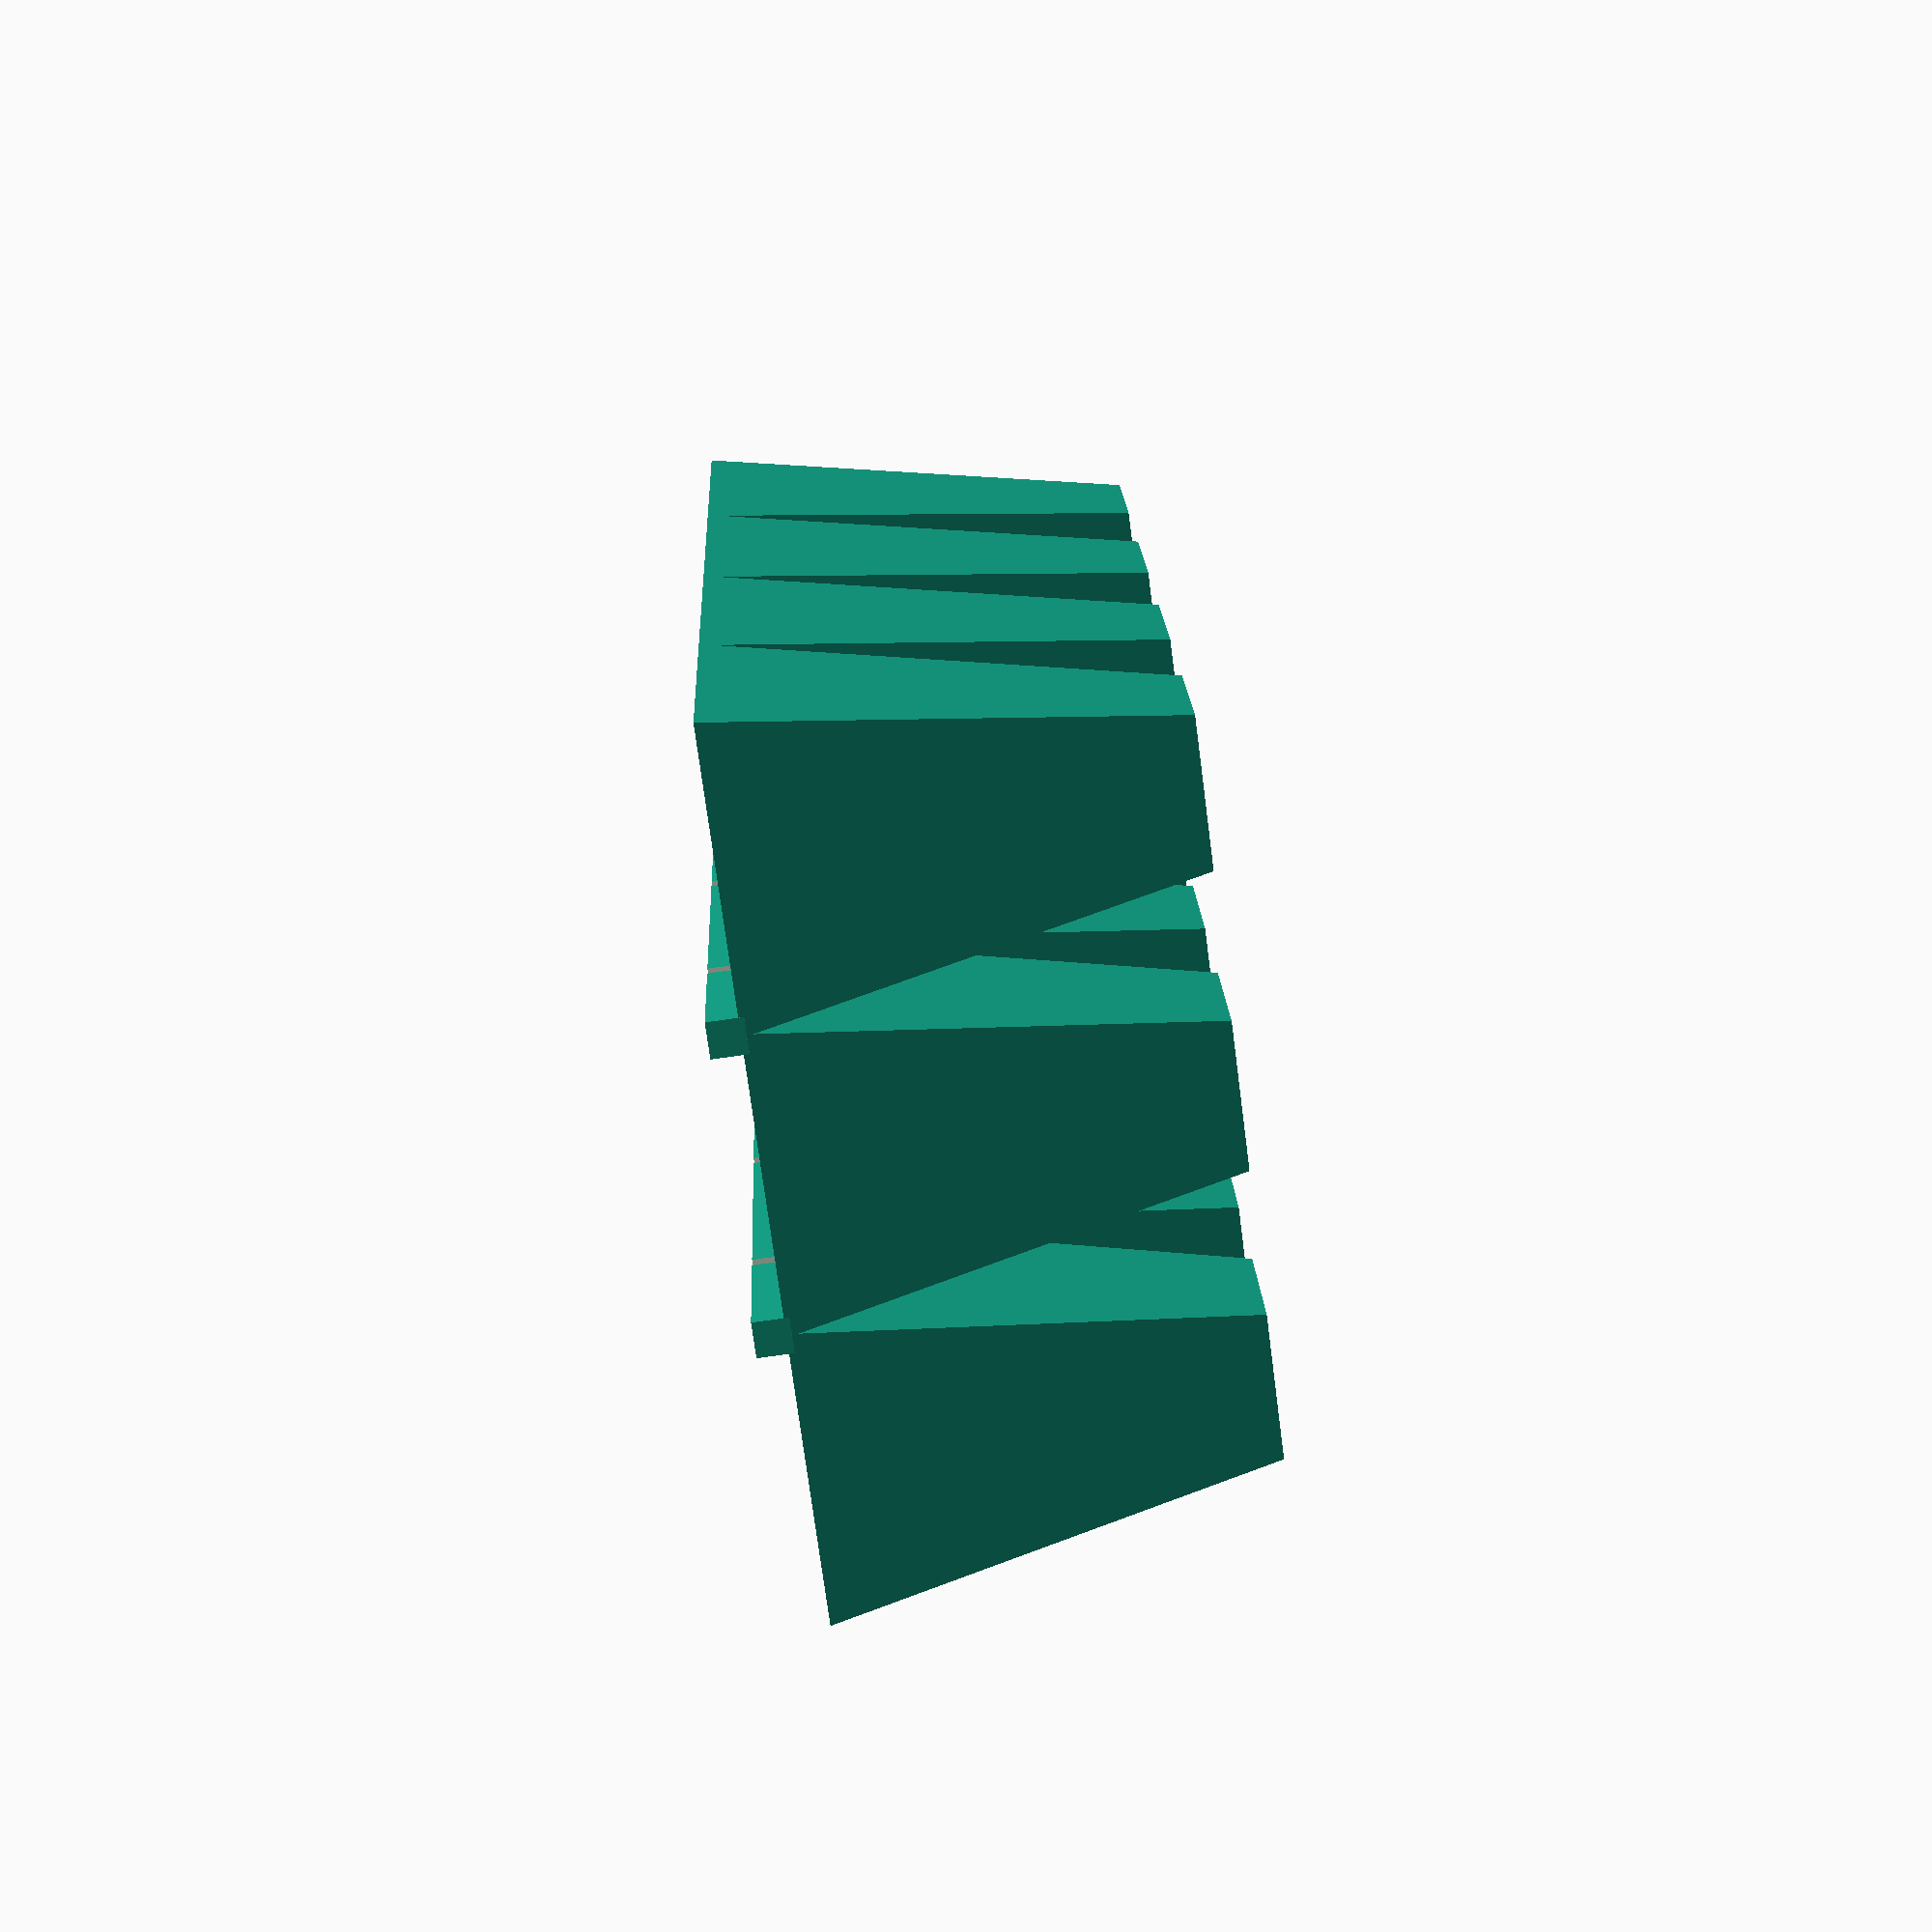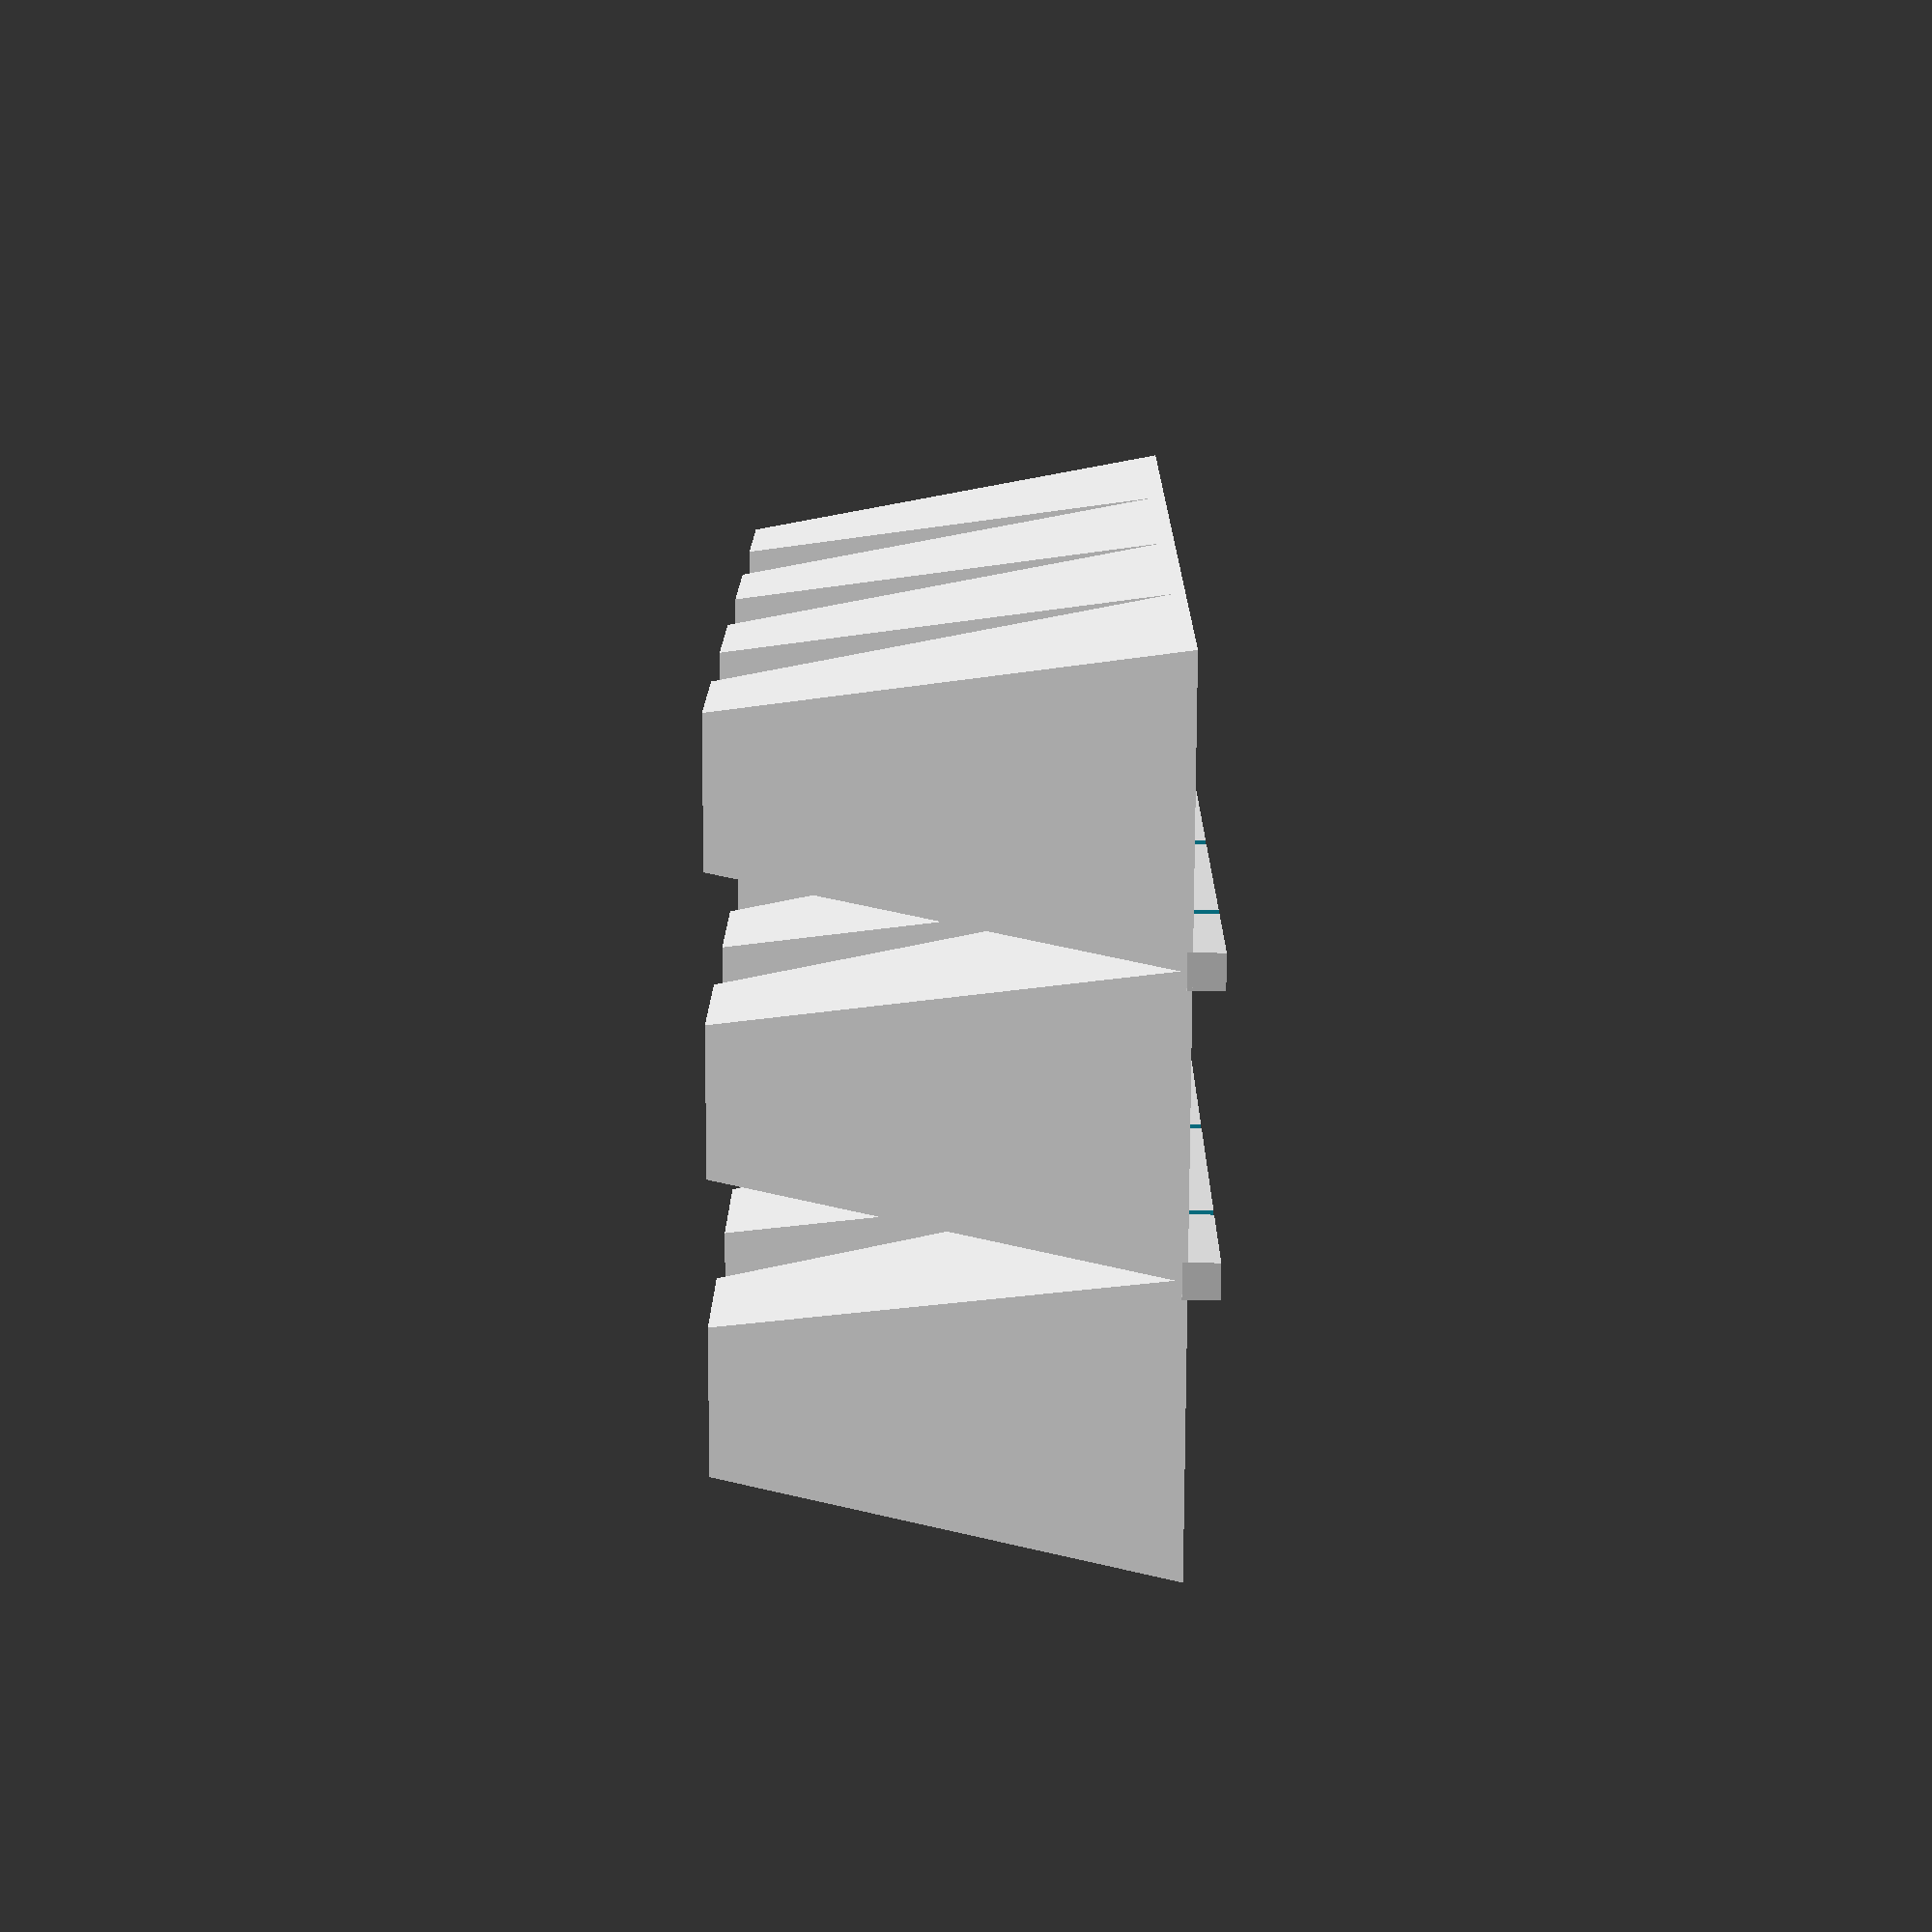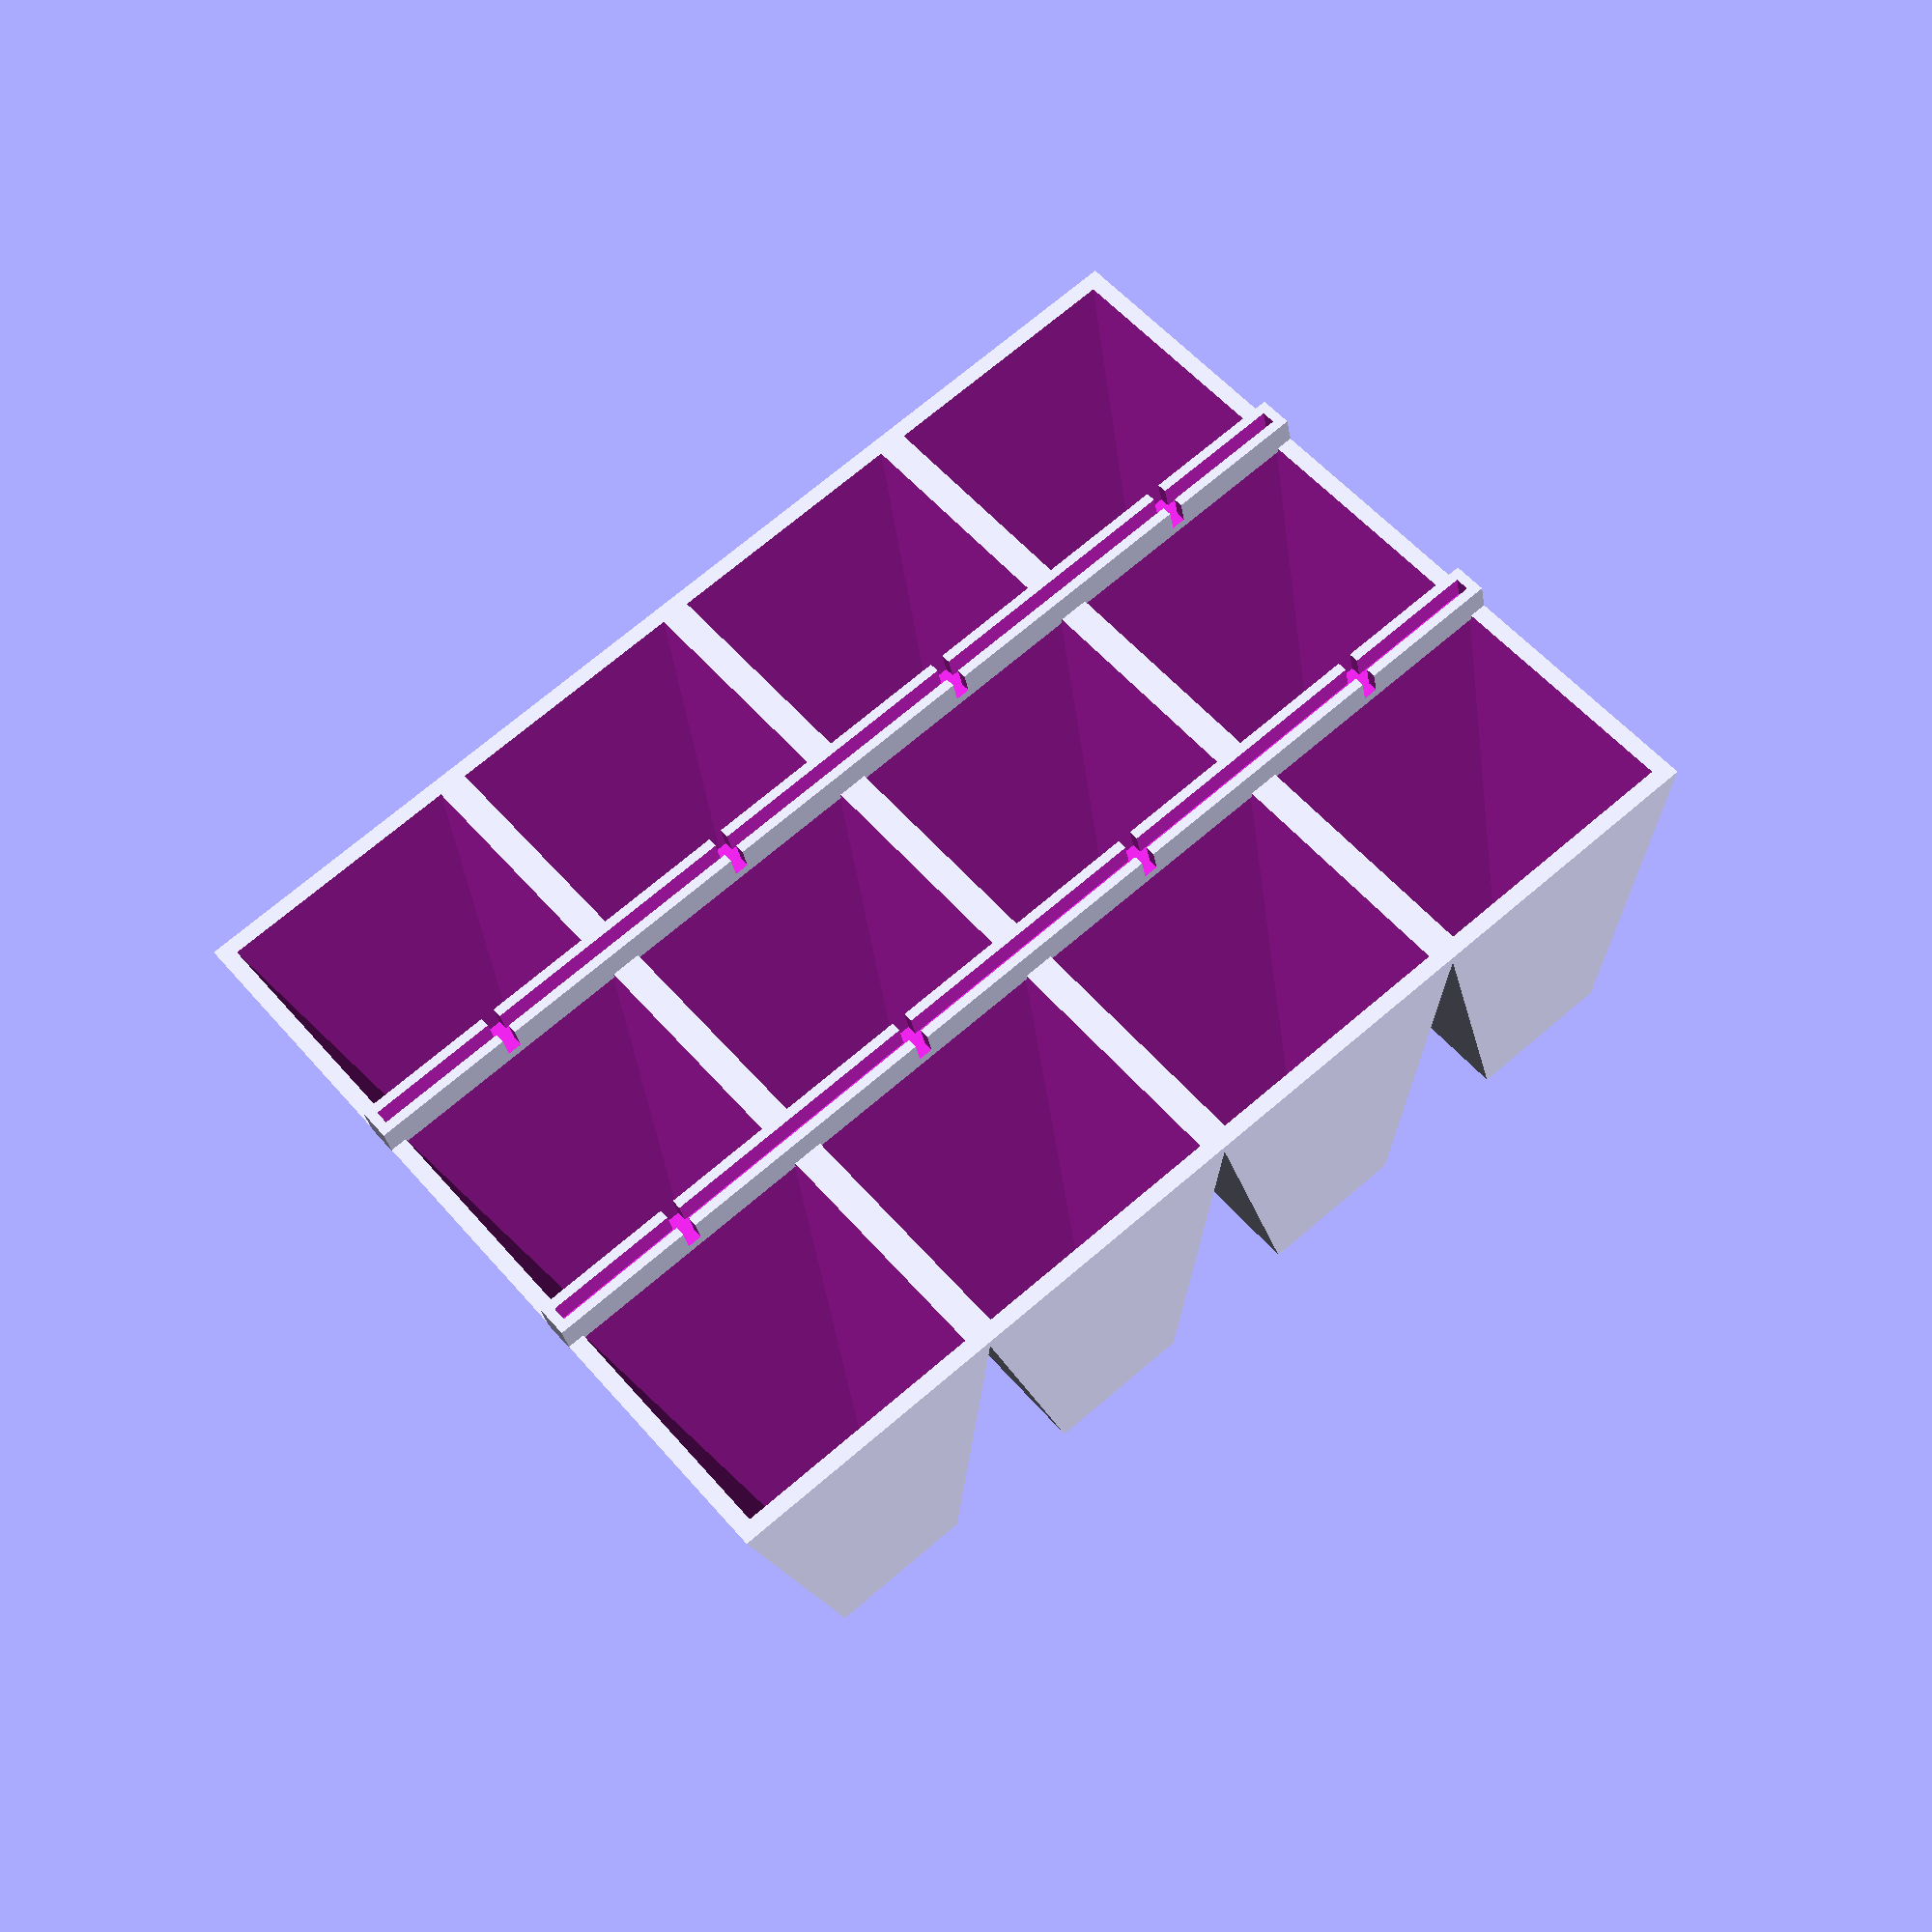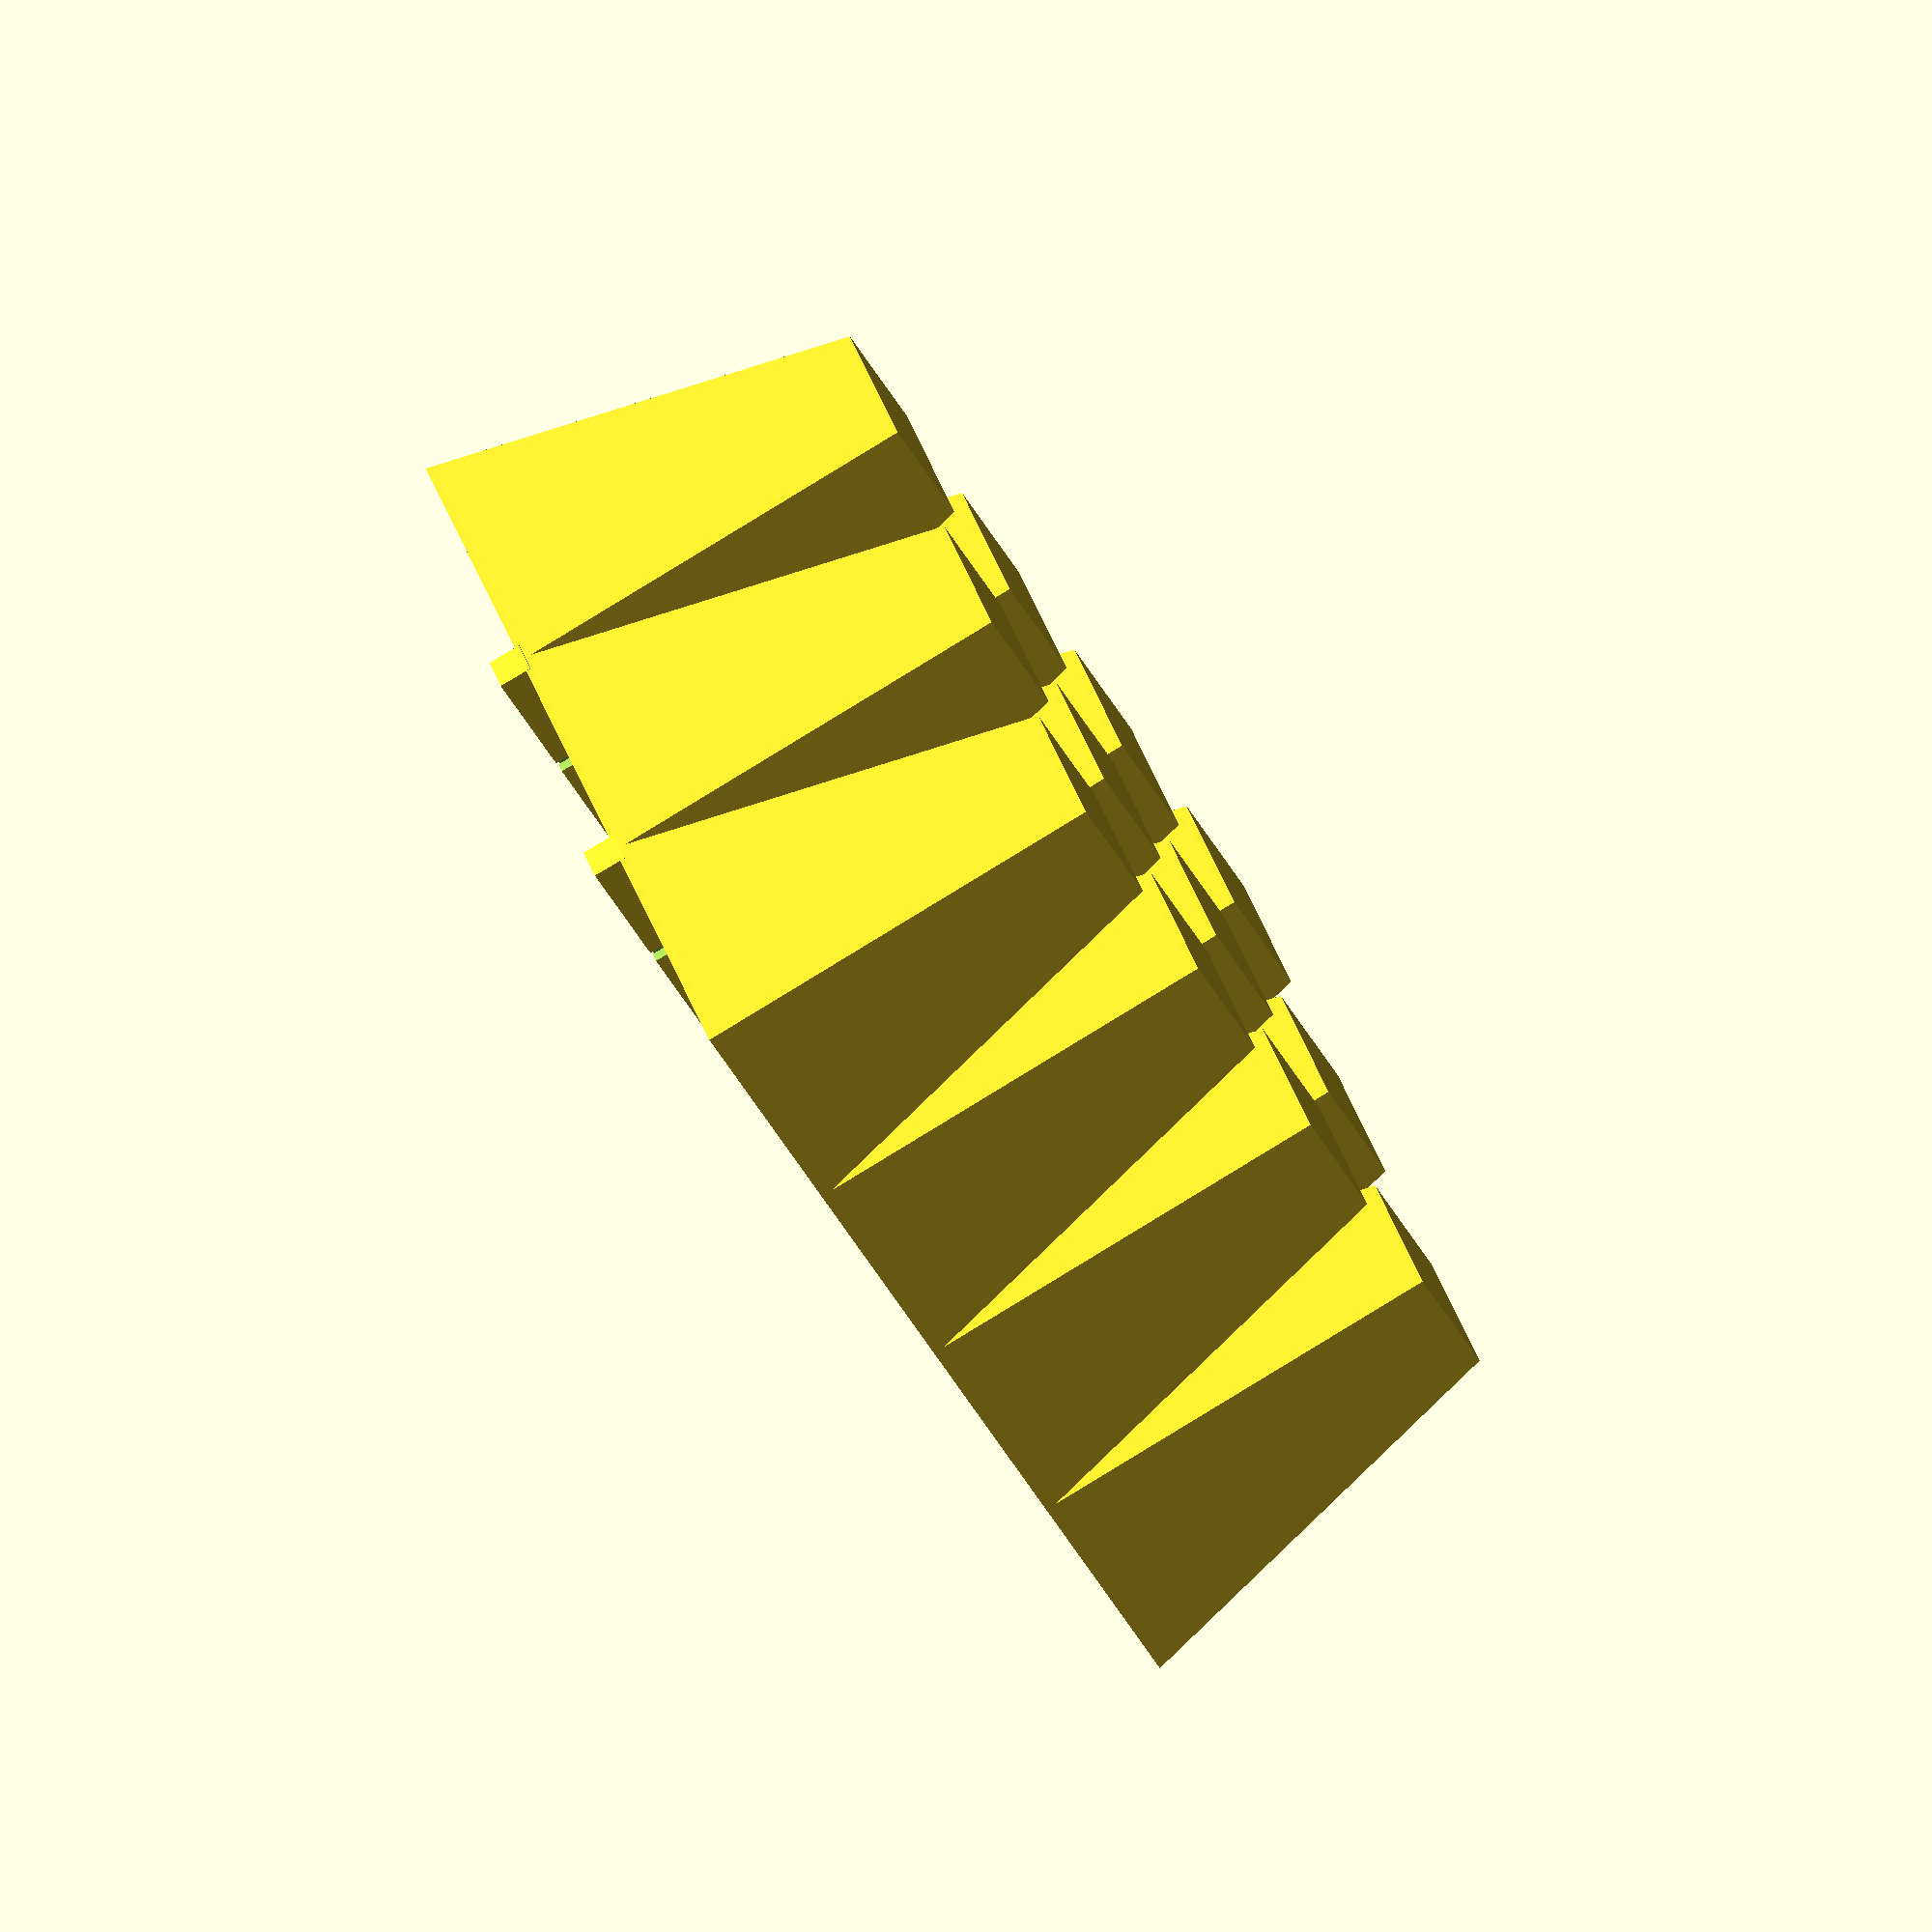
<openscad>
/* [General] */
Thickness = 1;
ModuleSideSizeTop=20;
ModuleSideSizeBottom=10;
ModuleHeight = 30;
NumberModulesX = 3;
NumberModulesY = 4;

/* [Water] */
ScapeHole = "false"; //[true, false]
ScapeHoleDiameter = 1.5;
IrrigationSystem = "true"; //[true, false]
IrrigationSystemSize = 2.4;
IrrigationSystemThickness = 0.7;

/* [HIDDEN] */
sqr2 = sqrt(2);
$fn=30;

vase();

module vase(){
    tkDiv = 4;
    stepX = ModuleSideSizeTop-Thickness/tkDiv;
    stepY = ModuleSideSizeTop-Thickness/tkDiv;
    for(x=[0:NumberModulesX-1])
        for(y=[0:NumberModulesY-1])
            translate([x*stepX,
                       y*stepY])
                modulo();
    if(IrrigationSystem == "true"){
        translate([Thickness/2/tkDiv,0,-IrrigationSystemThickness/2])
        for(x=[1:NumberModulesX-1])
            translate([x*stepX-IrrigationSystemSize/2-
                        ModuleSideSizeTop/2,
                       -ModuleSideSizeTop/2,ModuleHeight])
                difference(){
                    iySize = NumberModulesY*stepY+Thickness/tkDiv;
                    cube([IrrigationSystemSize,
                          iySize,
                          IrrigationSystemSize]);
                    translate([IrrigationSystemThickness,
                               IrrigationSystemThickness,
                               IrrigationSystemThickness])
                        cube([IrrigationSystemSize-IrrigationSystemThickness*2,
                              iySize-IrrigationSystemThickness*2,
                              IrrigationSystemSize]);
                    for(y=[0:NumberModulesY-1]){
                        translate([-IrrigationSystemSize/2,
                                  y*(ModuleSideSizeTop-Thickness/2)+ModuleSideSizeTop/2,
                                  IrrigationSystemThickness]) 
                            cube([IrrigationSystemSize*2,Thickness,IrrigationSystemSize*2]);
                    }
                }
    }
}
module modulo(){
    rotate(a=[0,0,45]) difference(){ 
        cylinder(d1=ModuleSideSizeBottom*sqr2,d2=ModuleSideSizeTop*sqr2,h=ModuleHeight,$fn=4);
        translate([0,0,Thickness]) 
            cylinder(d1=(ModuleSideSizeBottom-Thickness*2)*sqr2,
                     d2=(ModuleSideSizeTop-Thickness*2)*sqr2,h=ModuleHeight,$fn=4);
        if(ScapeHole == "true"){
            cylinder(d=ScapeHoleDiameter,h=Thickness*3,center=true);
        }
    }
}
</openscad>
<views>
elev=268.3 azim=195.7 roll=82.3 proj=p view=wireframe
elev=311.1 azim=124.5 roll=270.4 proj=p view=solid
elev=209.7 azim=230.4 roll=170.9 proj=p view=solid
elev=261.0 azim=310.0 roll=59.1 proj=o view=wireframe
</views>
